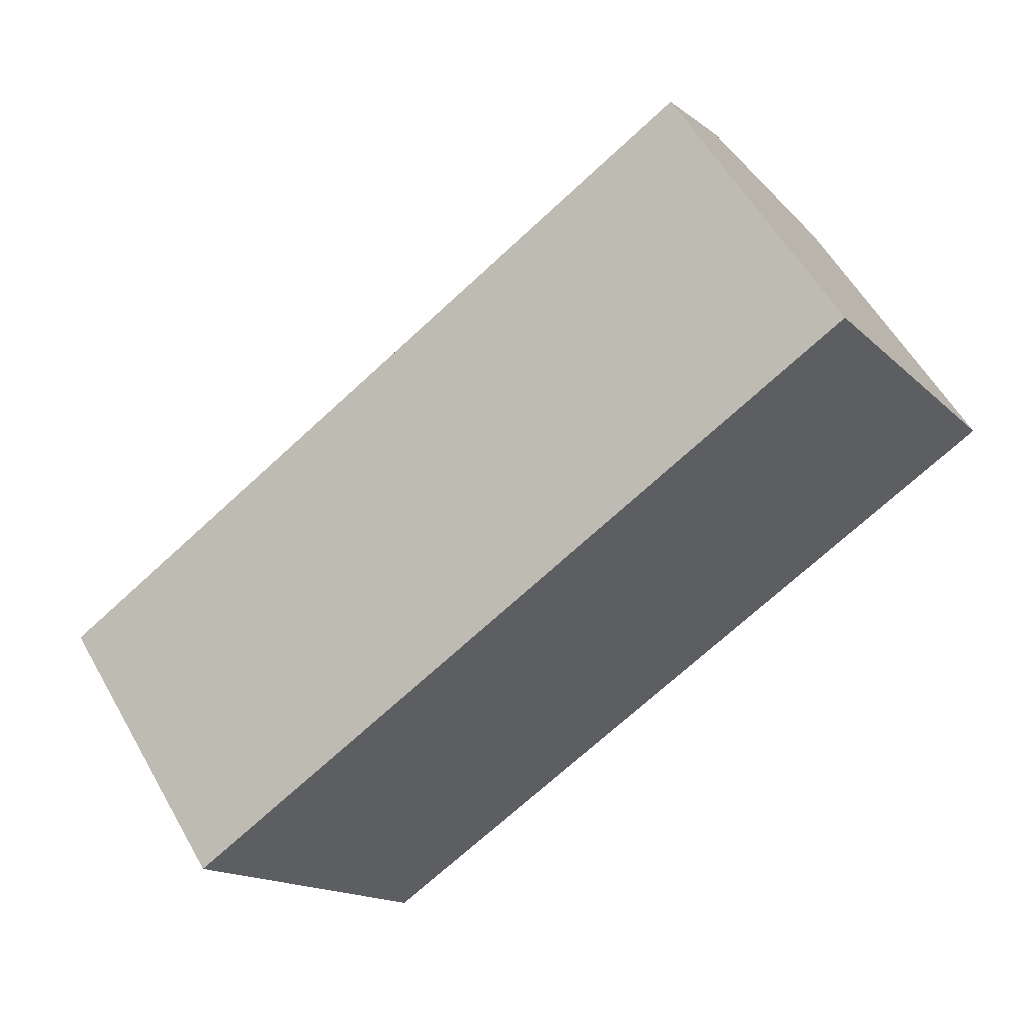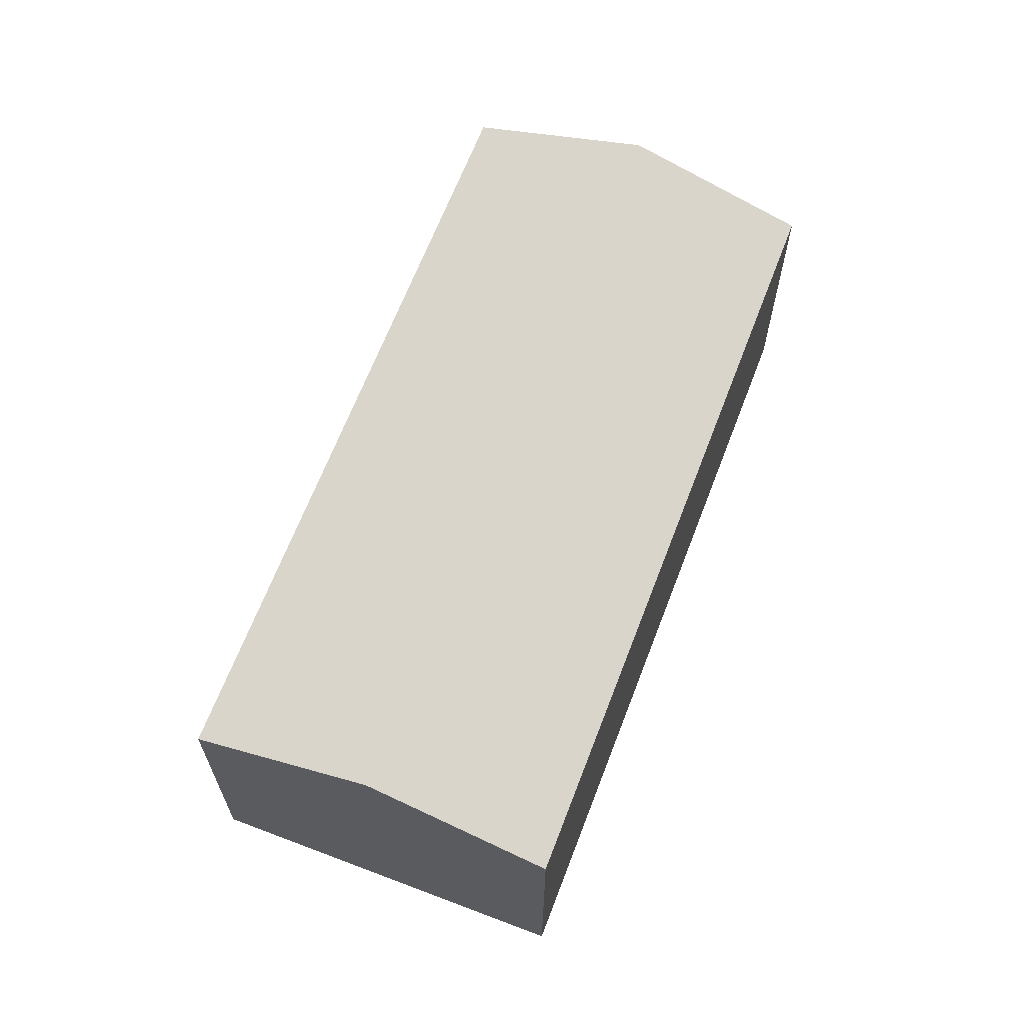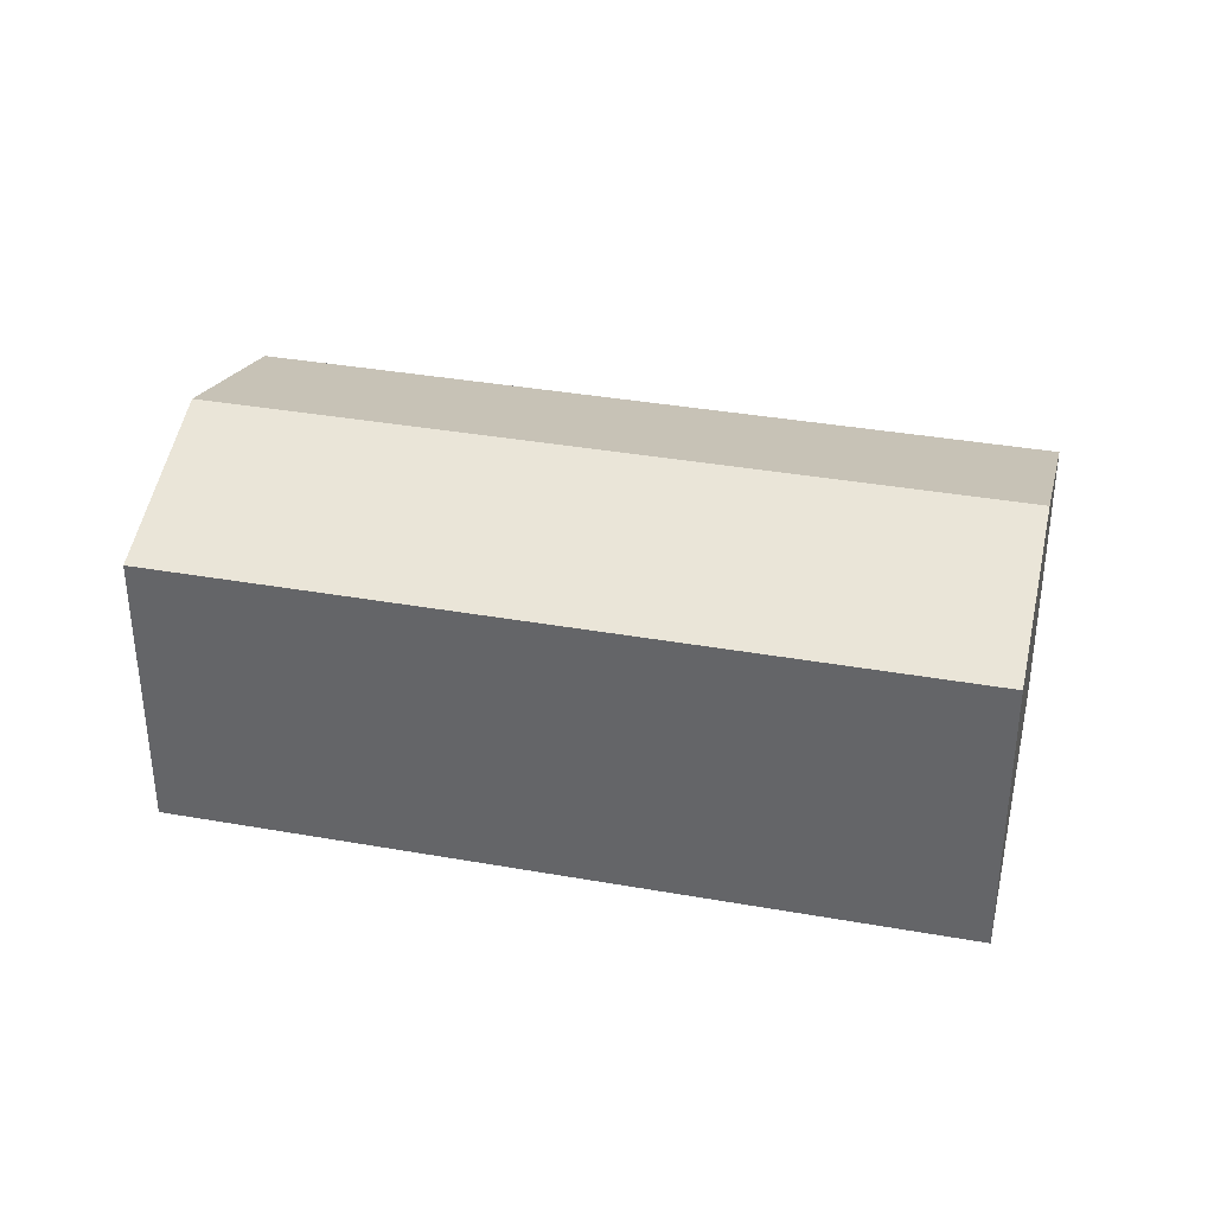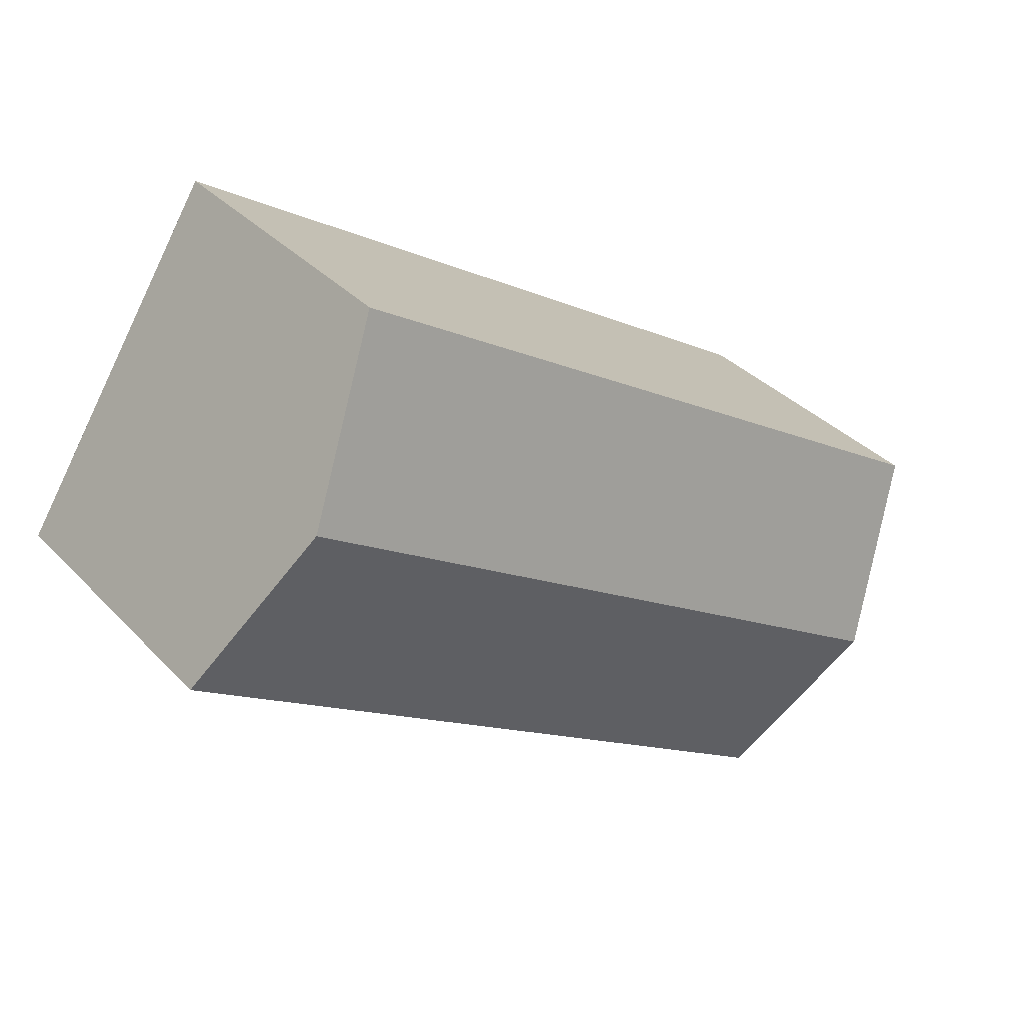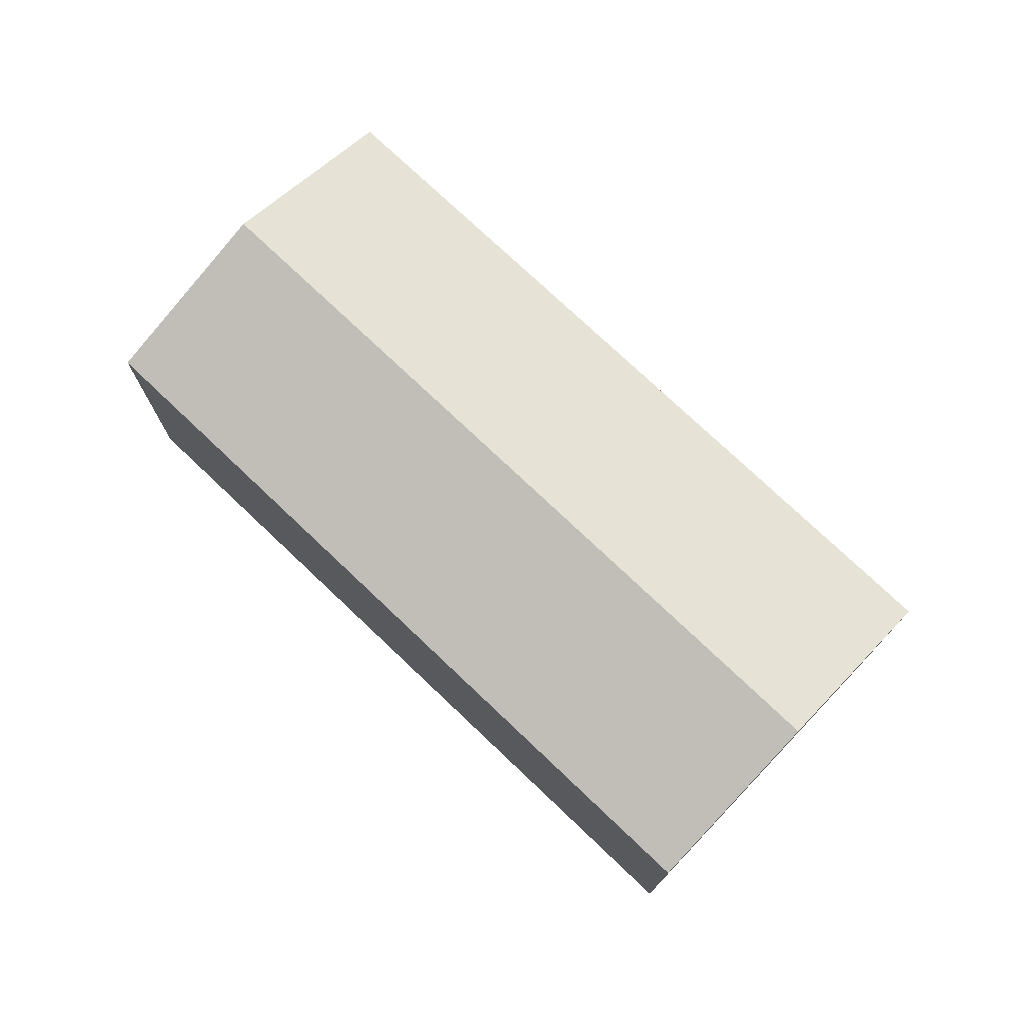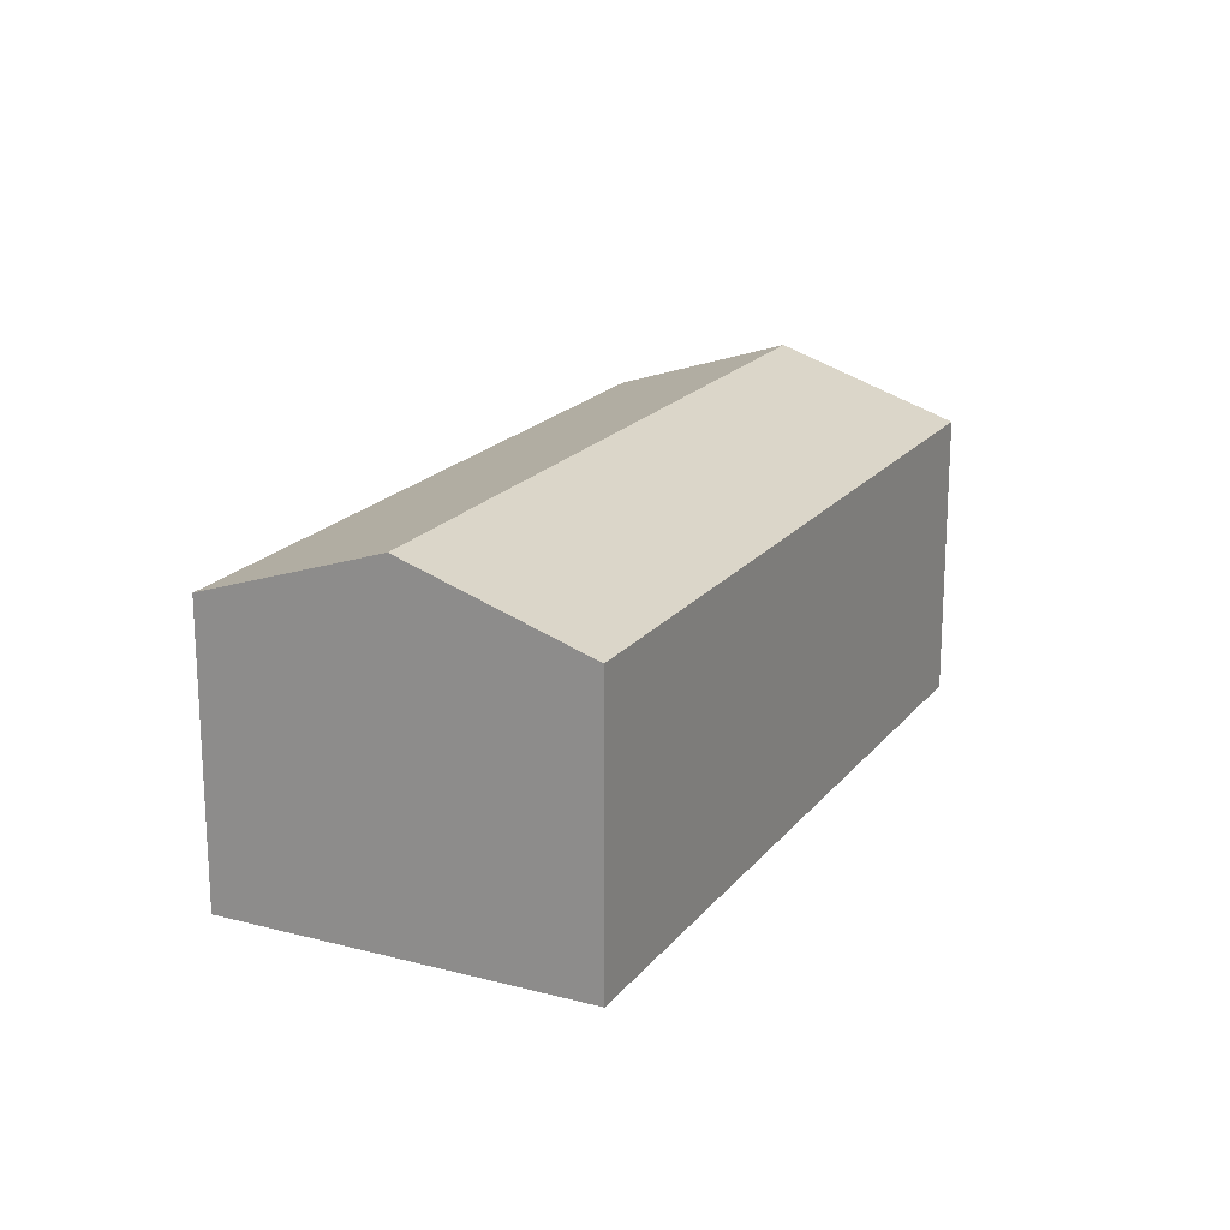
<metadata>
{"format":"obj","ext":"obj","renderer":"f3d","projection":"perspective","resolution":1024,"background":"white","views":[{"elev":57.3,"azim":-29.4,"up":"+Z"},{"elev":65.5,"azim":-101.7,"up":"+Y"},{"elev":36.3,"azim":160.4,"up":"+Y"},{"elev":35.1,"azim":143.4,"up":"+Z"},{"elev":75.4,"azim":-169.1,"up":"+Y"},{"elev":19.2,"azim":-96.3,"up":"+Y"}]}
</metadata>
<code>
v  8.48 2.817 1.098
v  0.984 3.412 -1.536
v  7.497 3.412 2.634
v  1.967 2.817 -3.072
v  6.513 2.817 4.17
v  0 2.817 1.725e-16
v  1.967 1.881e-16 -3.072
v  0 0 0
v  0.984 9.405e-17 -1.536
v  6.513 -2.553e-16 4.17
v  8.48 -6.723e-17 1.098
v  7.497 -1.613e-16 2.634
g defaultobject
f 1 2 3
f 2 1 4
f 2 5 3
f 5 2 6
f 7 2 4
f 2 7 6
f 6 7 8
f 8 7 9
f 8 5 6
f 5 8 10
f 10 3 5
f 3 10 1
f 1 10 11
f 11 10 12
f 11 4 1
f 4 11 7
f 9 10 8
f 10 9 7
f 10 7 11
f 10 11 12

</code>
